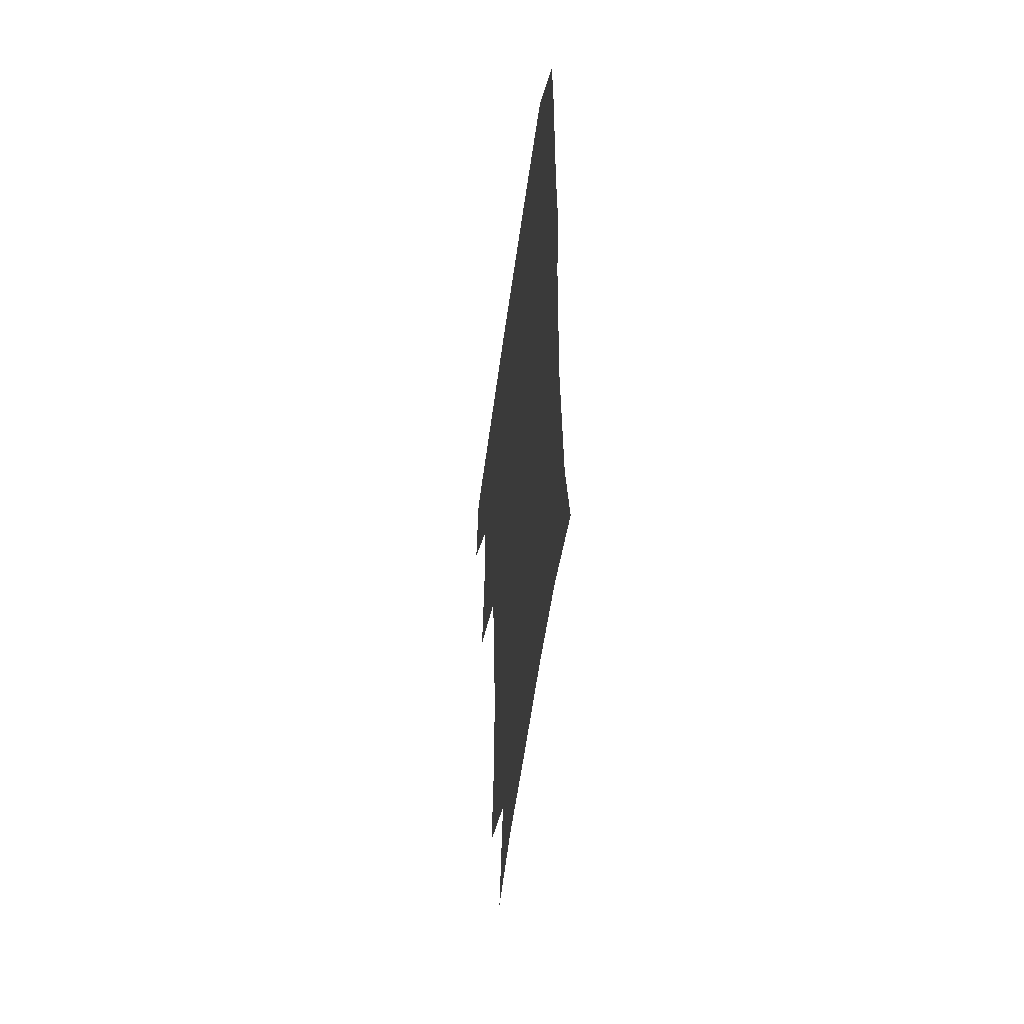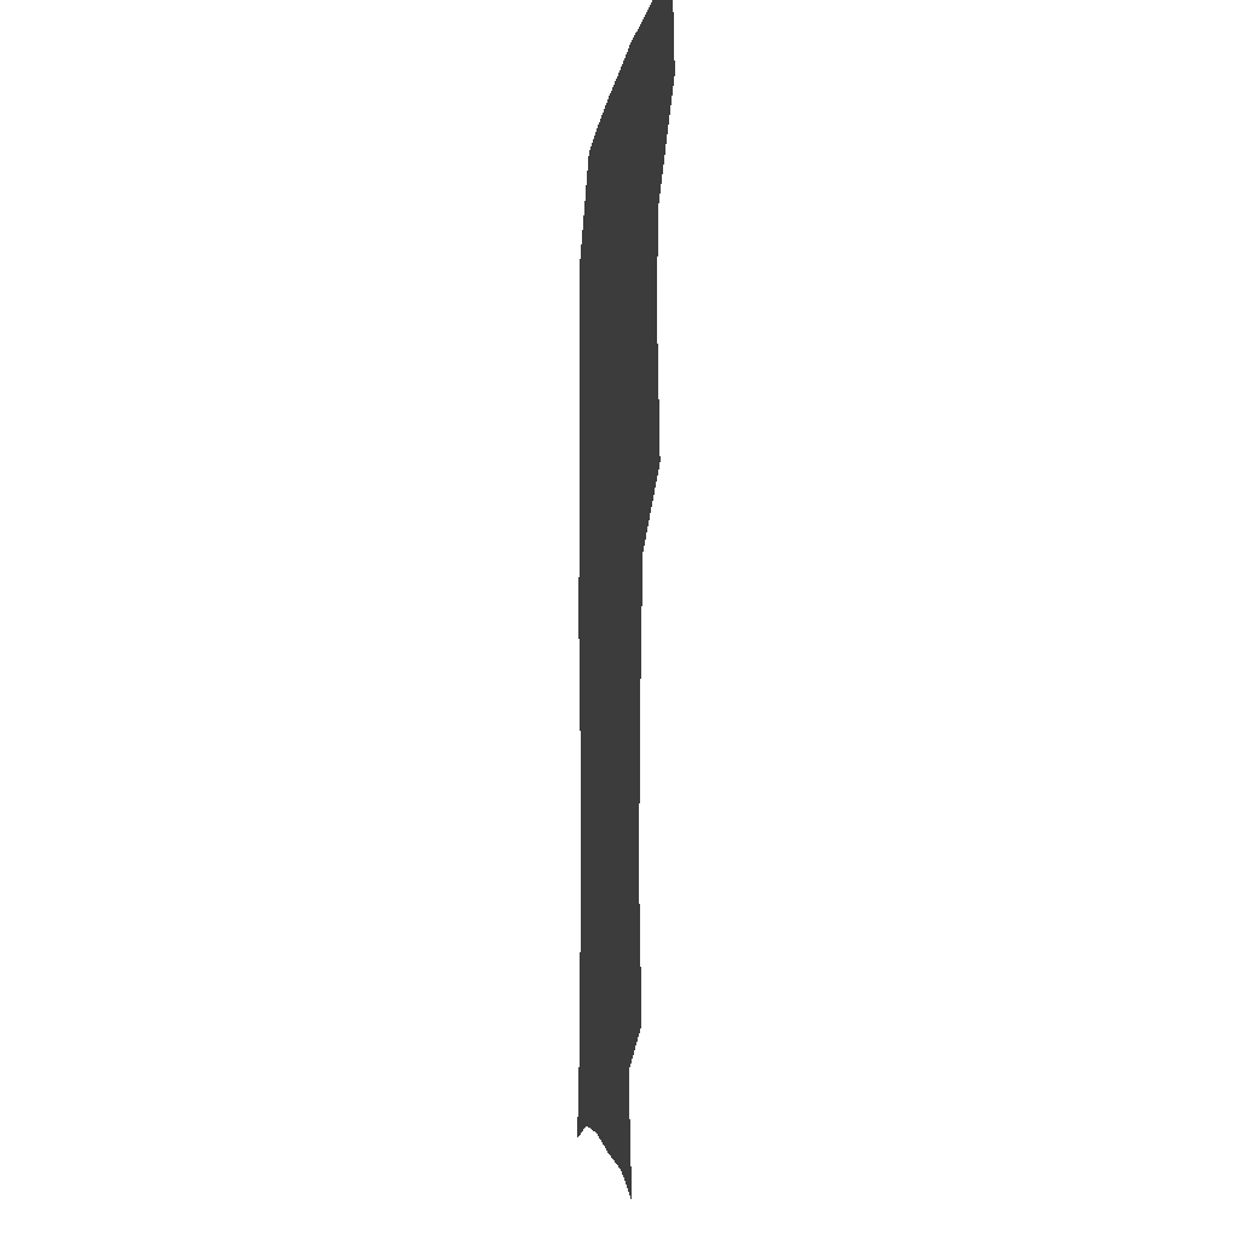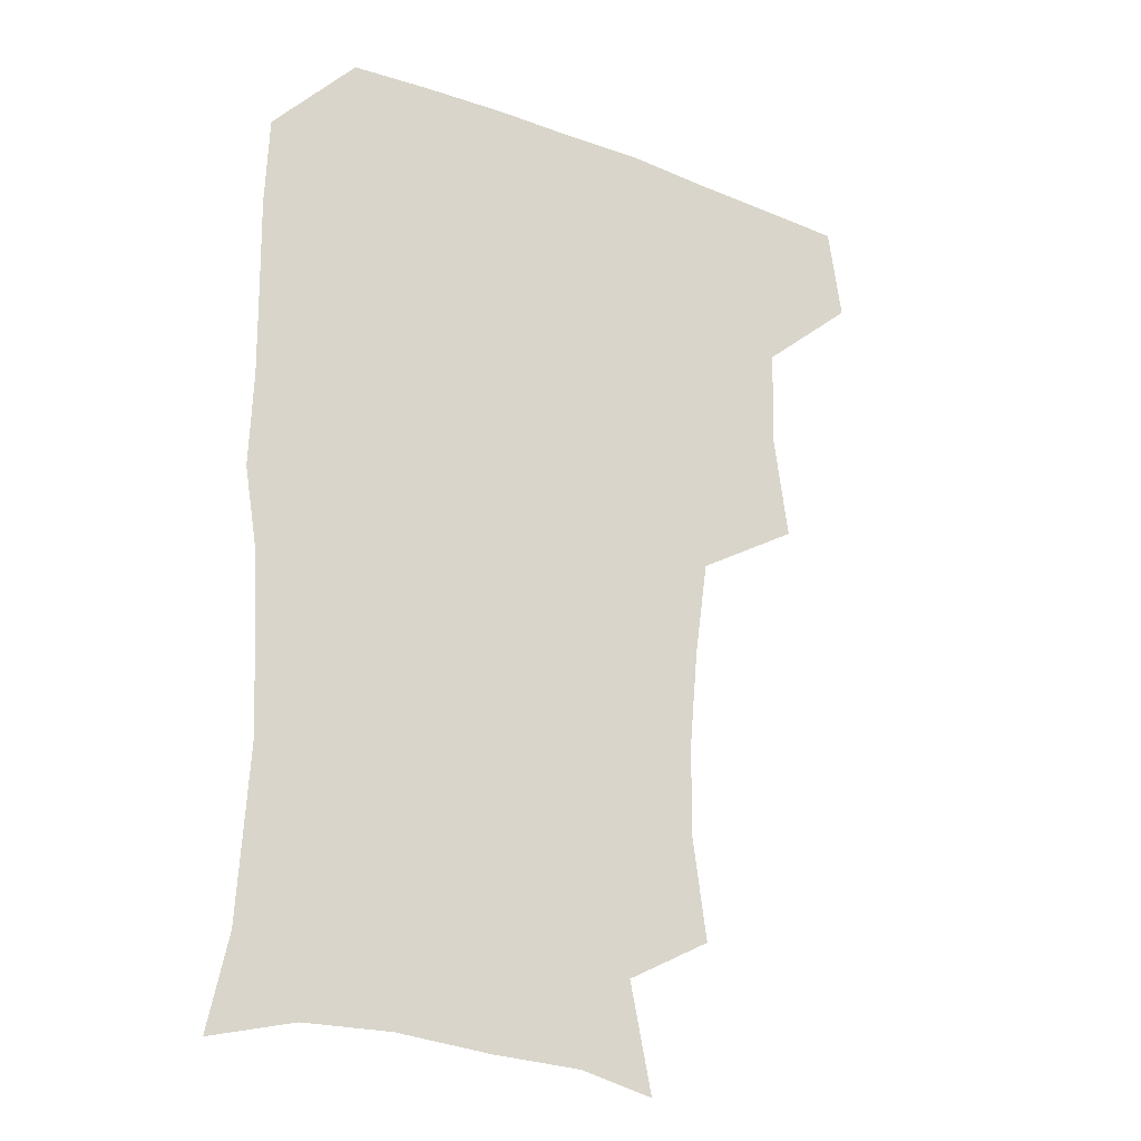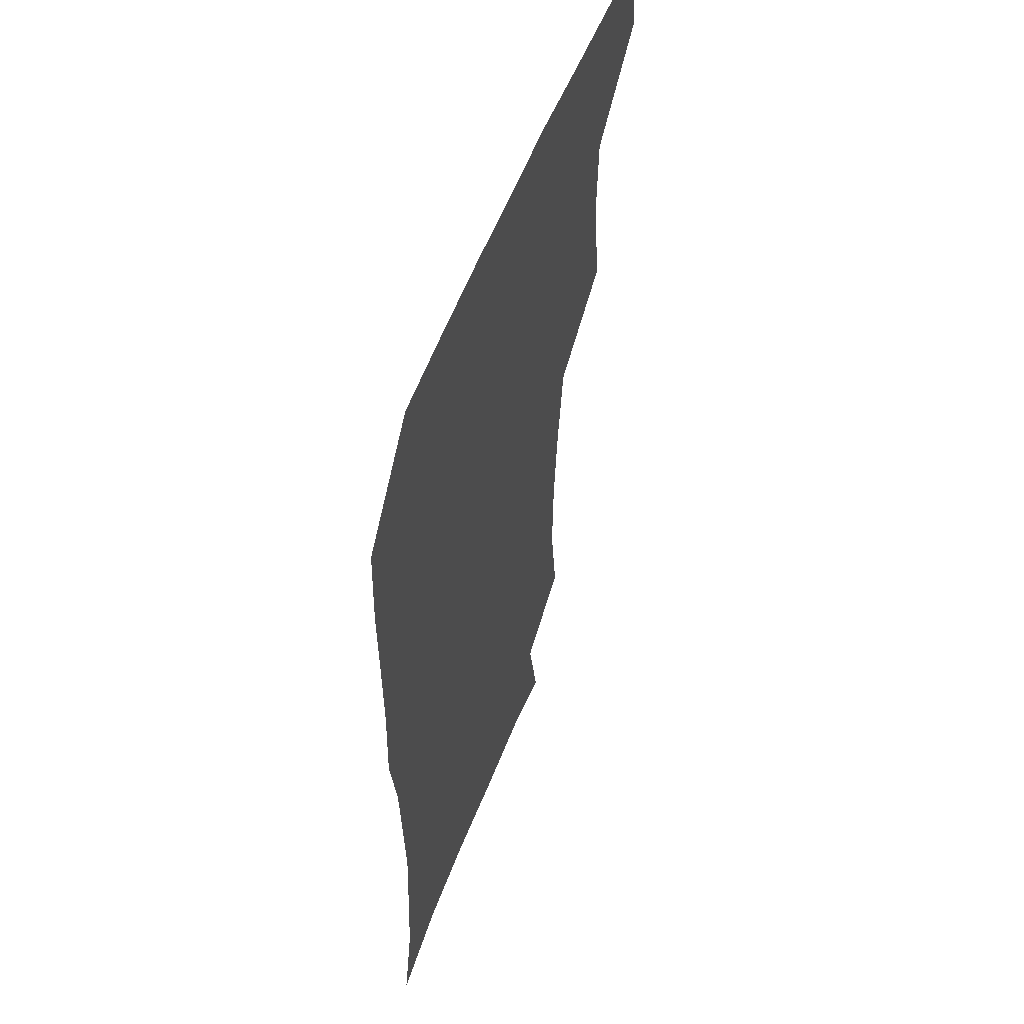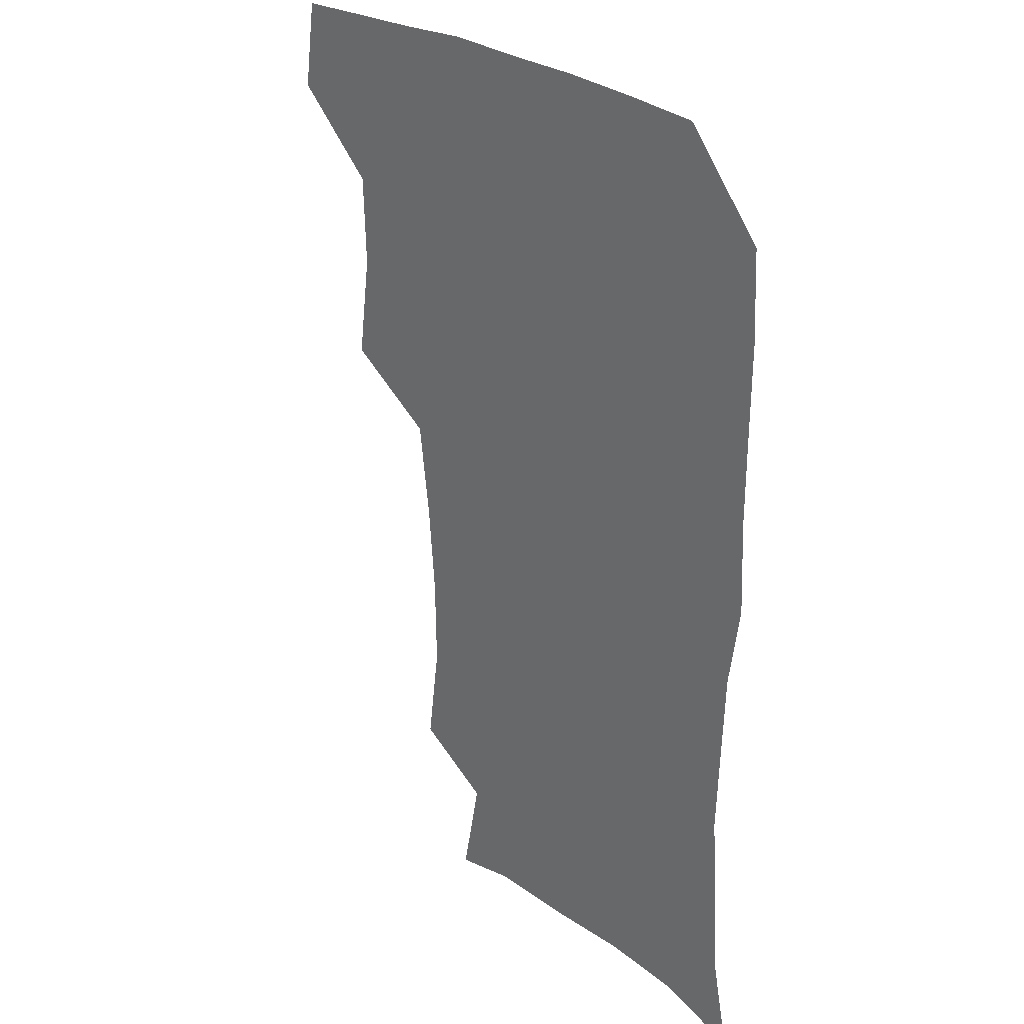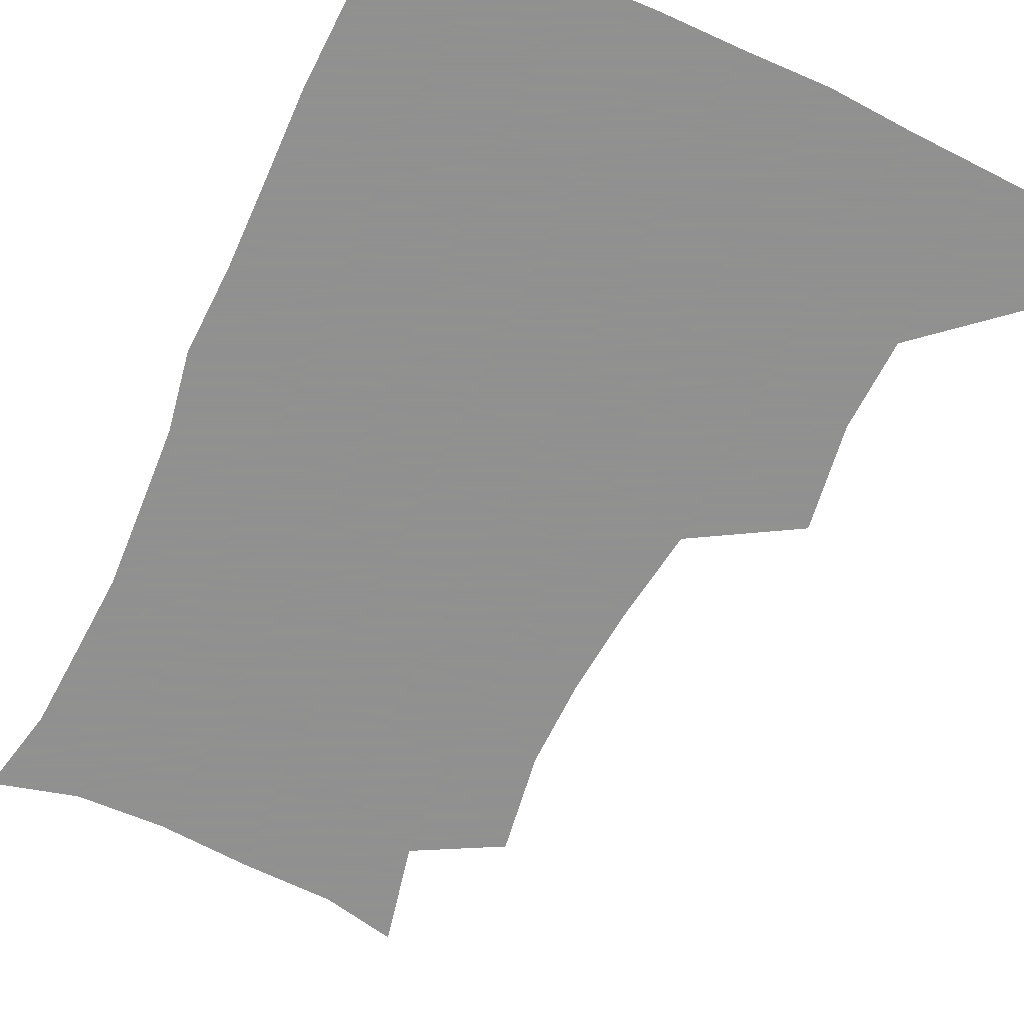
<metadata>
{"format":"obj","ext":"obj","renderer":"f3d","projection":"perspective","resolution":1024,"background":"white","views":[{"elev":-54.5,"azim":82.4,"up":"+Y"},{"elev":-4.4,"azim":-96.9,"up":"+Y"},{"elev":-23.7,"azim":147.5,"up":"+Y"},{"elev":55.1,"azim":110.5,"up":"+Y"},{"elev":26.1,"azim":50.3,"up":"+Y"},{"elev":-65.8,"azim":155.2,"up":"+Z"}]}
</metadata>
<code>
v 478.1 476.2 0
v 483 508.5 0
v 507.9 376.3 0
v 513.3 414.2 0
v 512.1 447.1 0
v 515.1 480.6 0
v 513.4 509.8 0
v 547.9 220.5 0
v 553.2 257 0
v 552.6 288.8 0
v 549.6 321.6 0
v 544.8 354.9 0
v 544.5 390 0
v 544.9 422.1 0
v 545.2 452.7 0
v 544.9 481.6 0
v 542.7 510.9 0
v 570.5 167.6 0
v 578.3 204.4 0
v 580.8 242.4 0
v 580 272.3 0
v 579.5 305.1 0
v 577.6 335.6 0
v 574.6 363.8 0
v 575 396.5 0
v 575.2 426.6 0
v 575.1 454.9 0
v 574.1 482.2 0
v 571.4 512.6 0
v 596.5 173.5 0
v 605.8 217.2 0
v 606.2 248.1 0
v 605.6 278.1 0
v 604.8 309.3 0
v 603.8 339.6 0
v 602.9 368.3 0
v 602.5 397.3 0
v 602.7 427.2 0
v 602.8 455.3 0
v 602.4 482.8 0
v 601.2 511.8 0
v 628.6 174.4 0
v 631.4 217.4 0
v 631.4 250.8 0
v 631.1 281.1 0
v 630.8 309.1 0
v 629.9 339 0
v 629.8 370.1 0
v 629.9 399.1 0
v 630.1 428.2 0
v 630.5 455.8 0
v 631 482.7 0
v 630.5 511.7 0
v 662.3 177 0
v 658.1 217.5 0
v 657.7 246.9 0
v 656.8 277.8 0
v 655.9 311.5 0
v 655.7 341.2 0
v 656.8 368.1 0
v 657 397.5 0
v 656.6 427.8 0
v 657.4 455.5 0
v 658.6 482.5 0
v 660.1 510.4 0
v 693.4 176 0
v 685.8 212 0
v 683.9 242.8 0
v 681.7 275.9 0
v 683.2 304 0
v 683.1 334.8 0
v 683.5 364.7 0
v 684.7 393.3 0
v 686.4 422.1 0
v 686.4 452 0
v 685.6 481.9 0
v 688.3 508.5 0
v 691 541 0
v 723.1 168.2 0
v 716.1 200 0
v 714.4 228.3 0
v 712.5 259.5 0
v 713.8 288.9 0
v 715.4 319.3 0
v 720.1 347.6 0
v 718.9 380.2 0
v 719.2 411.9 0
v 719.8 443.3 0
v 718.5 475.1 0
f 5 6 1
f 1 6 2
f 6 7 2
f 12 13 3
f 3 13 4
f 13 14 4
f 4 14 5
f 14 15 5
f 5 15 6
f 15 16 6
f 6 16 7
f 16 17 7
f 19 20 8
f 8 20 9
f 20 21 9
f 9 21 10
f 21 22 10
f 10 22 11
f 22 23 11
f 11 23 12
f 23 24 12
f 12 24 13
f 24 25 13
f 13 25 14
f 25 26 14
f 14 26 15
f 26 27 15
f 15 27 16
f 27 28 16
f 16 28 17
f 28 29 17
f 18 30 19
f 30 31 19
f 19 31 20
f 31 32 20
f 20 32 21
f 32 33 21
f 21 33 22
f 33 34 22
f 22 34 23
f 34 35 23
f 23 35 24
f 35 36 24
f 24 36 25
f 36 37 25
f 25 37 26
f 37 38 26
f 26 38 27
f 38 39 27
f 27 39 28
f 39 40 28
f 28 40 29
f 40 41 29
f 30 42 31
f 42 43 31
f 31 43 32
f 43 44 32
f 32 44 33
f 44 45 33
f 33 45 34
f 45 46 34
f 34 46 35
f 46 47 35
f 35 47 36
f 47 48 36
f 36 48 37
f 48 49 37
f 37 49 38
f 49 50 38
f 38 50 39
f 50 51 39
f 39 51 40
f 51 52 40
f 40 52 41
f 52 53 41
f 42 54 43
f 54 55 43
f 43 55 44
f 55 56 44
f 44 56 45
f 56 57 45
f 45 57 46
f 57 58 46
f 46 58 47
f 58 59 47
f 47 59 48
f 59 60 48
f 48 60 49
f 60 61 49
f 49 61 50
f 61 62 50
f 50 62 51
f 62 63 51
f 51 63 52
f 63 64 52
f 52 64 53
f 64 65 53
f 54 66 55
f 66 67 55
f 55 67 56
f 67 68 56
f 56 68 57
f 68 69 57
f 57 69 58
f 69 70 58
f 58 70 59
f 70 71 59
f 59 71 60
f 71 72 60
f 60 72 61
f 72 73 61
f 61 73 62
f 73 74 62
f 62 74 63
f 74 75 63
f 63 75 64
f 75 76 64
f 64 76 65
f 76 77 65
f 66 79 67
f 79 80 67
f 67 80 68
f 80 81 68
f 68 81 69
f 81 82 69
f 69 82 70
f 82 83 70
f 70 83 71
f 83 84 71
f 71 84 72
f 84 85 72
f 72 85 73
f 85 86 73
f 73 86 74
f 86 87 74
f 74 87 75
f 87 88 75
f 75 88 76
f 88 89 76
f 76 89 77

</code>
